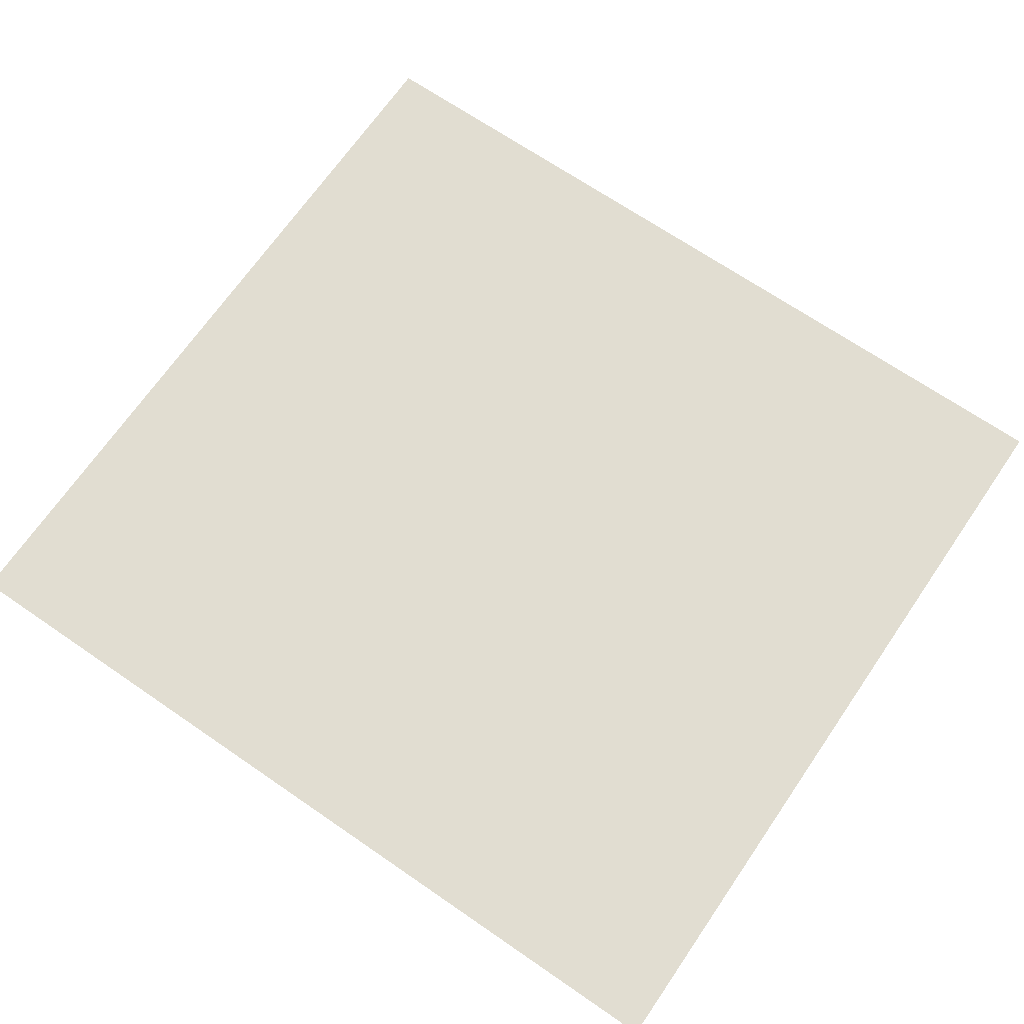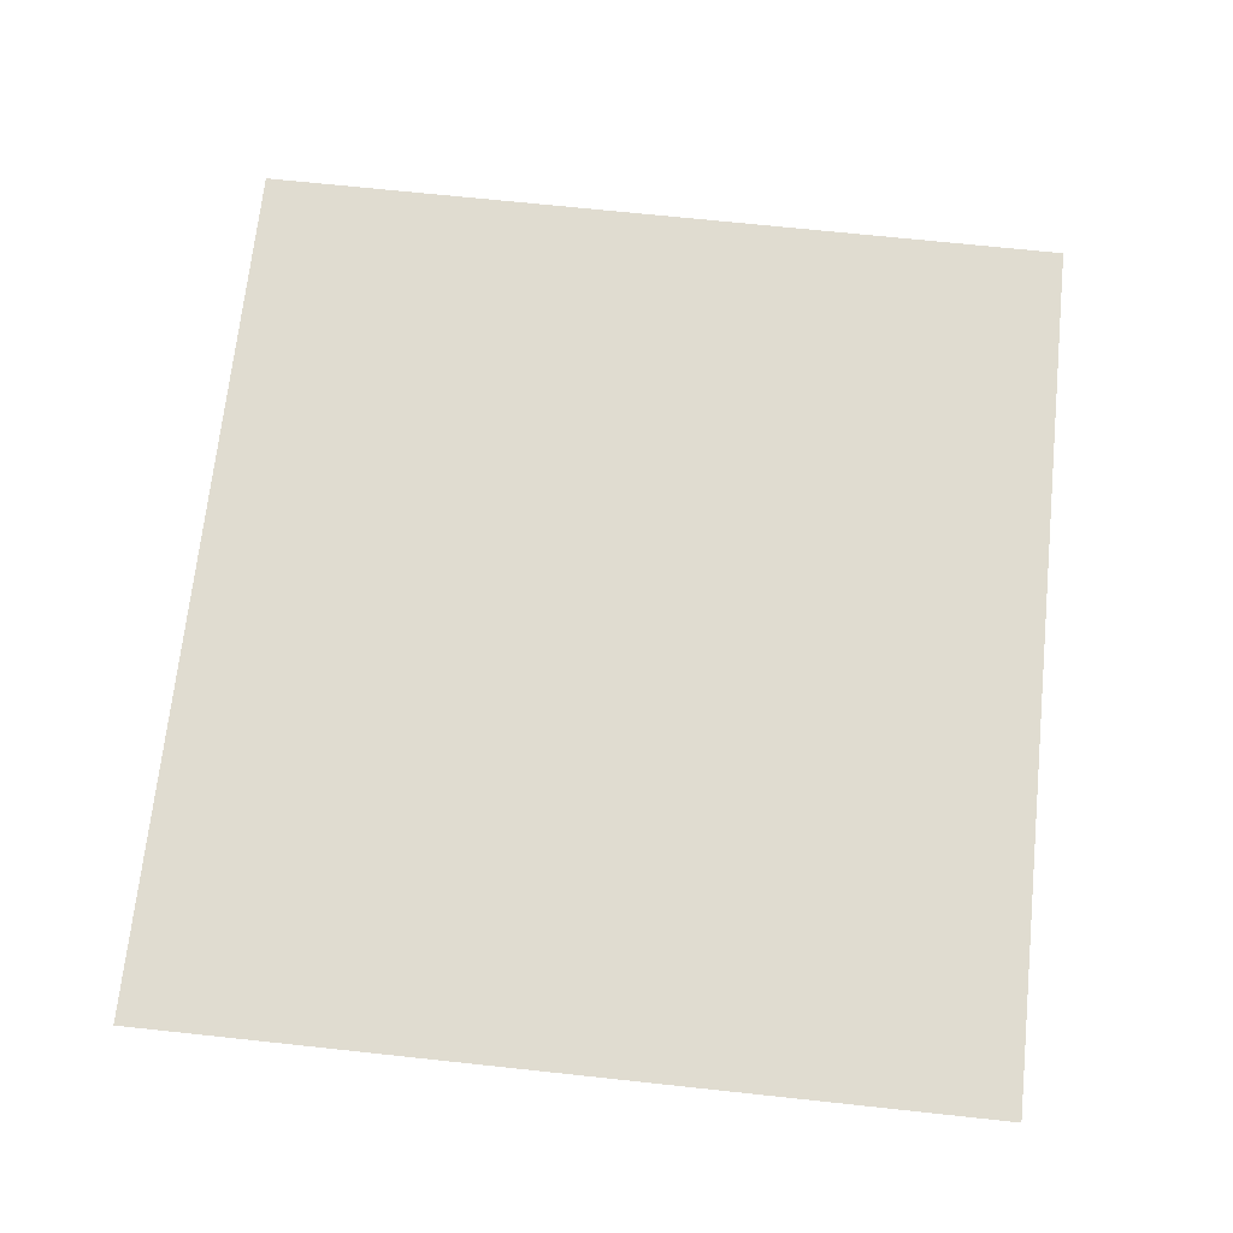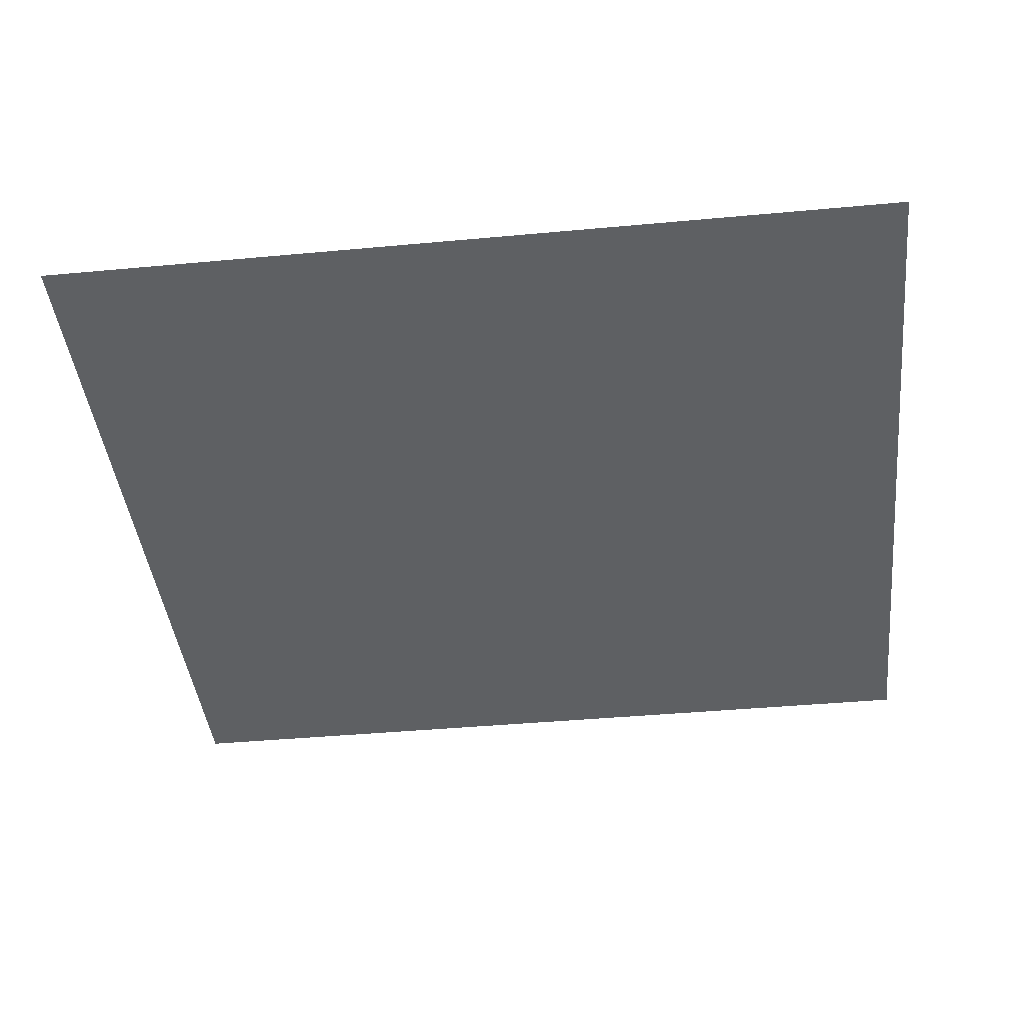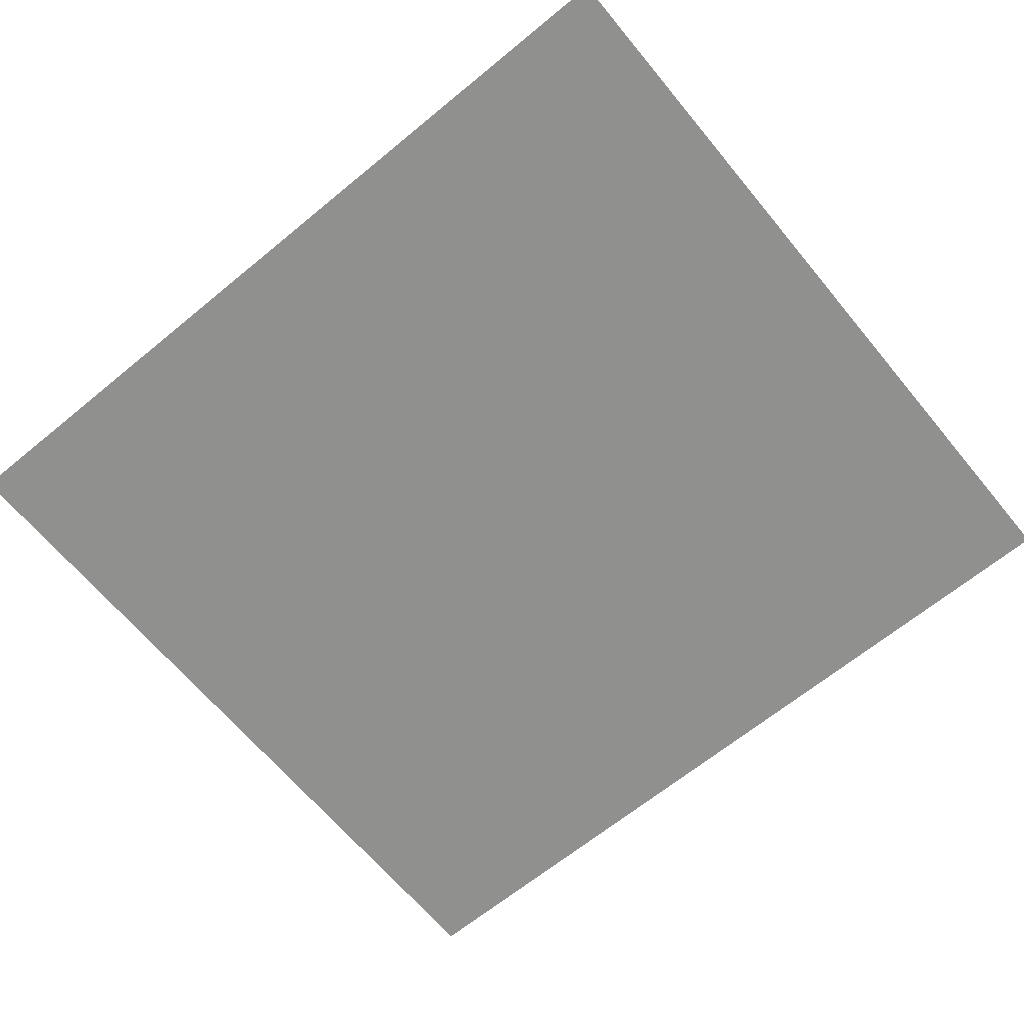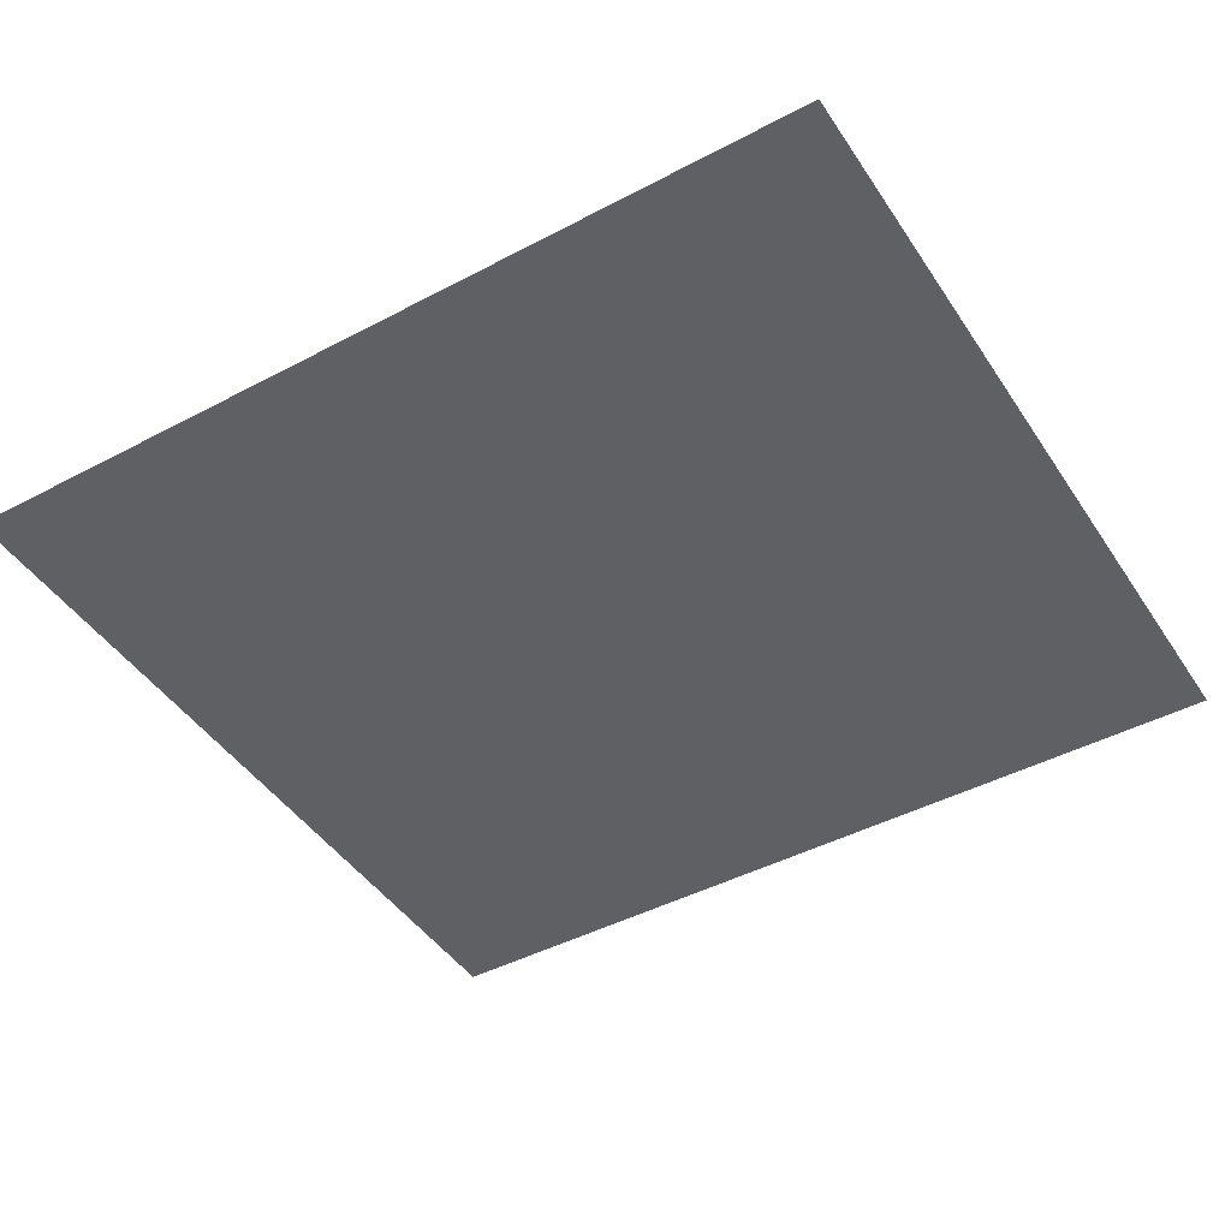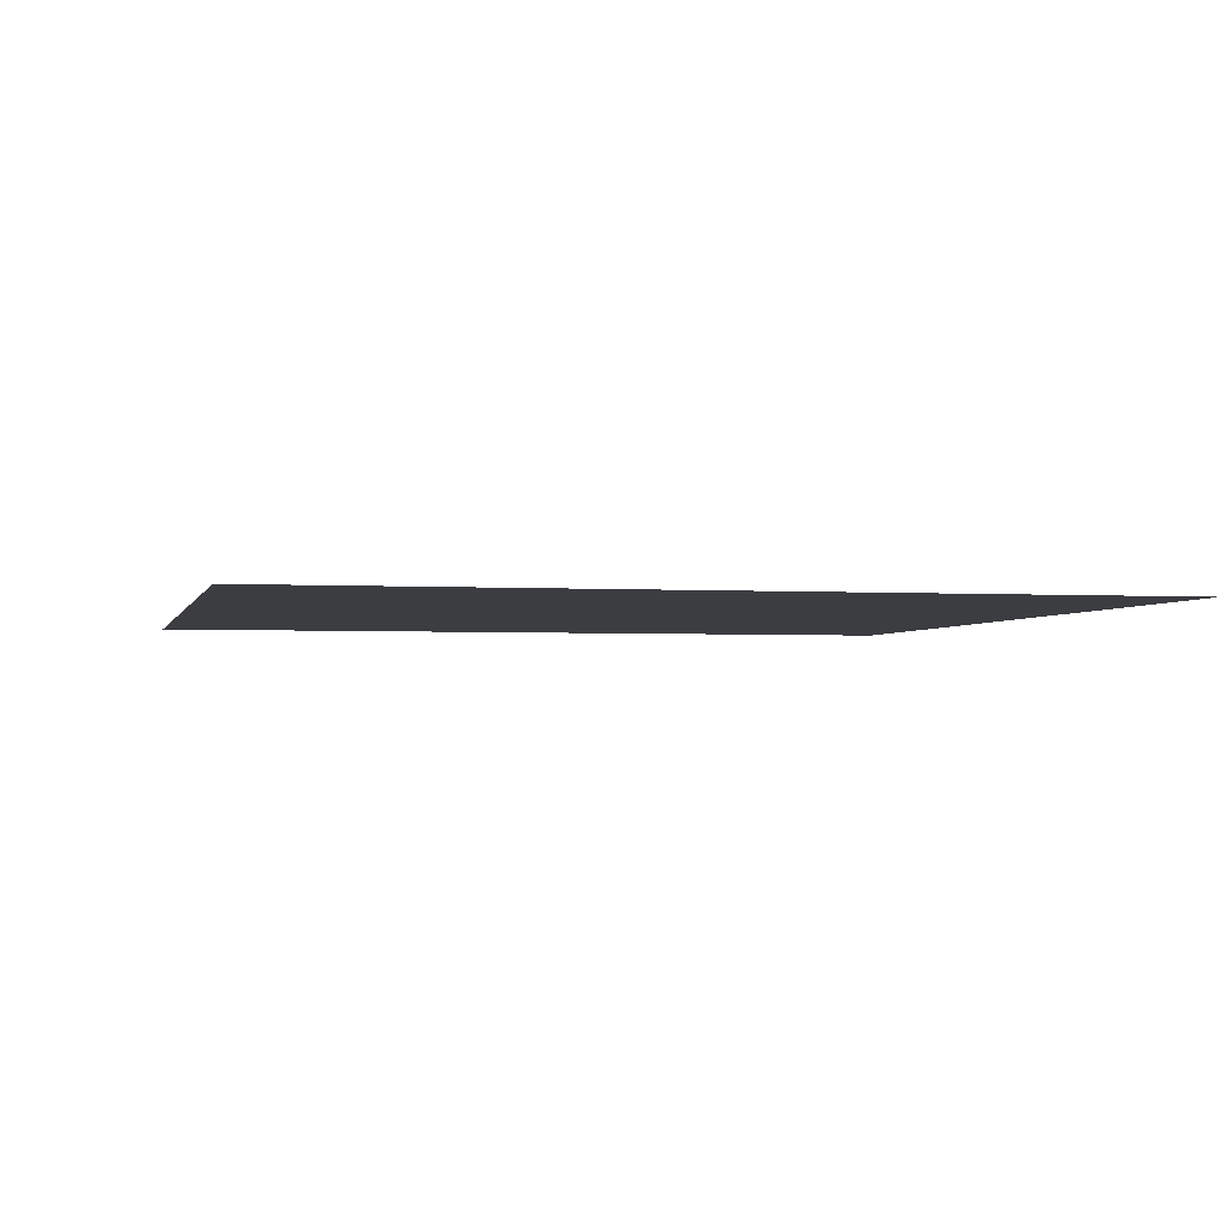
<metadata>
{"format":"obj","ext":"obj","renderer":"f3d","projection":"perspective","resolution":1024,"background":"white","views":[{"elev":68.8,"azim":34.5,"up":"+Z"},{"elev":69.6,"azim":-83.9,"up":"+Z"},{"elev":-42.3,"azim":-173.7,"up":"+Z"},{"elev":-65.5,"azim":39.6,"up":"+Z"},{"elev":-44.9,"azim":-148.5,"up":"+Z"},{"elev":-2.6,"azim":77.0,"up":"+Z"}]}
</metadata>
<code>
o noeobj
v -69.32 57.65 2.68
v 68.94 -71.11 2.68
v 68.94 57.65 2.68
v -69.32 -71.11 2.68
f 1 2 3
f 1 4 2

</code>
